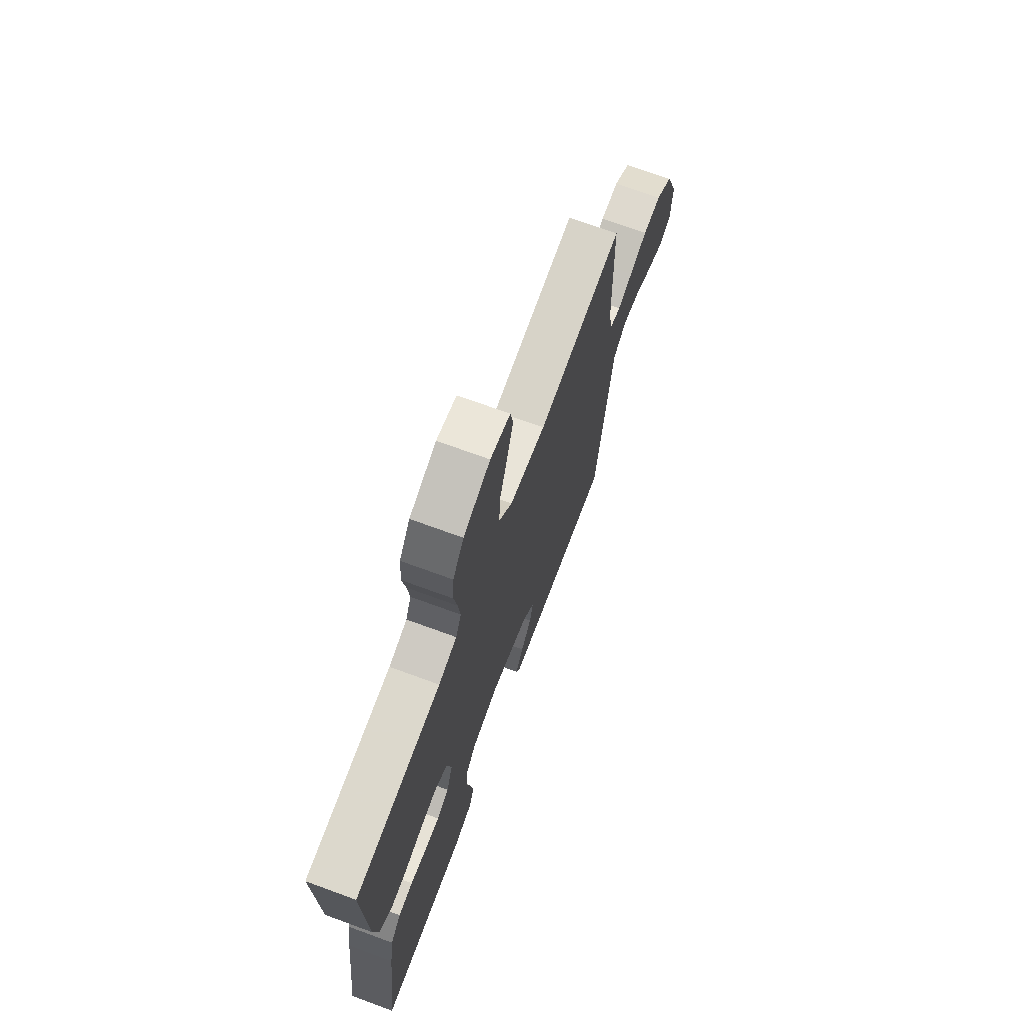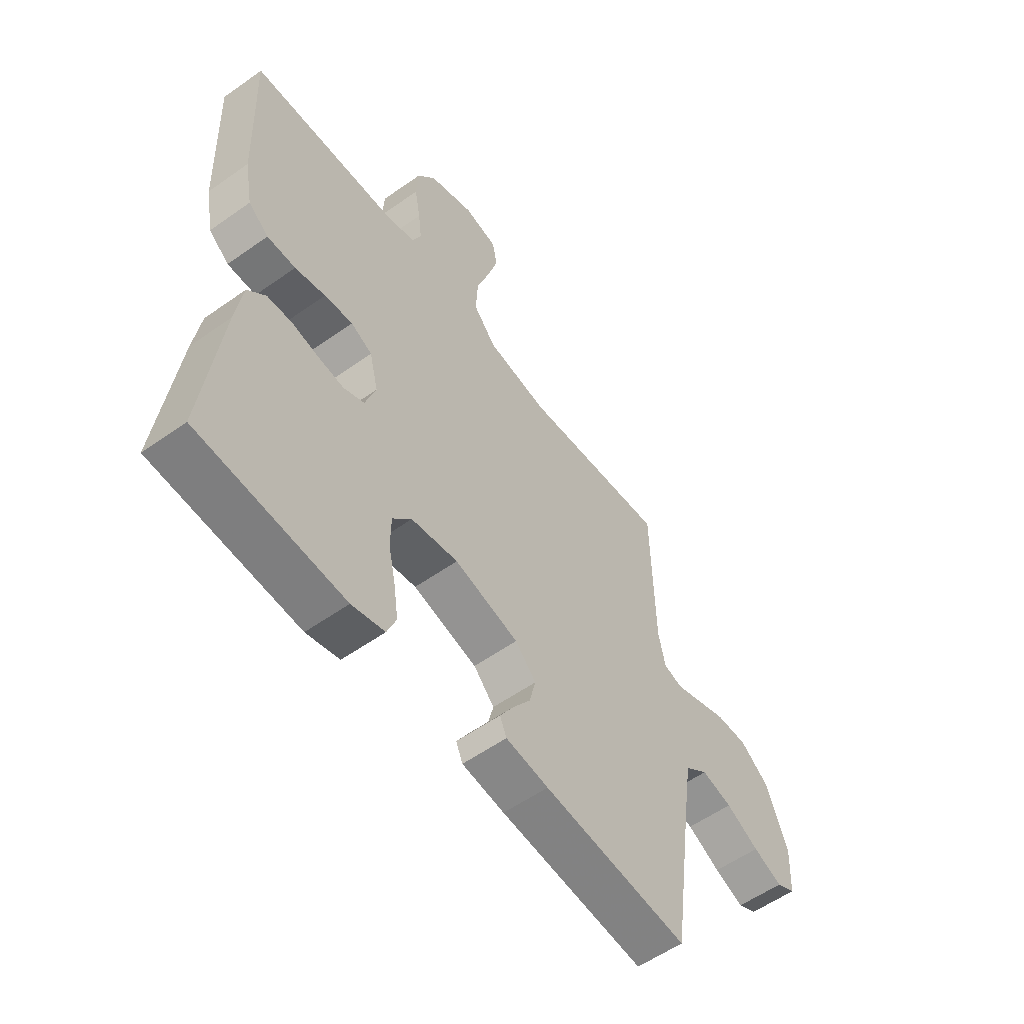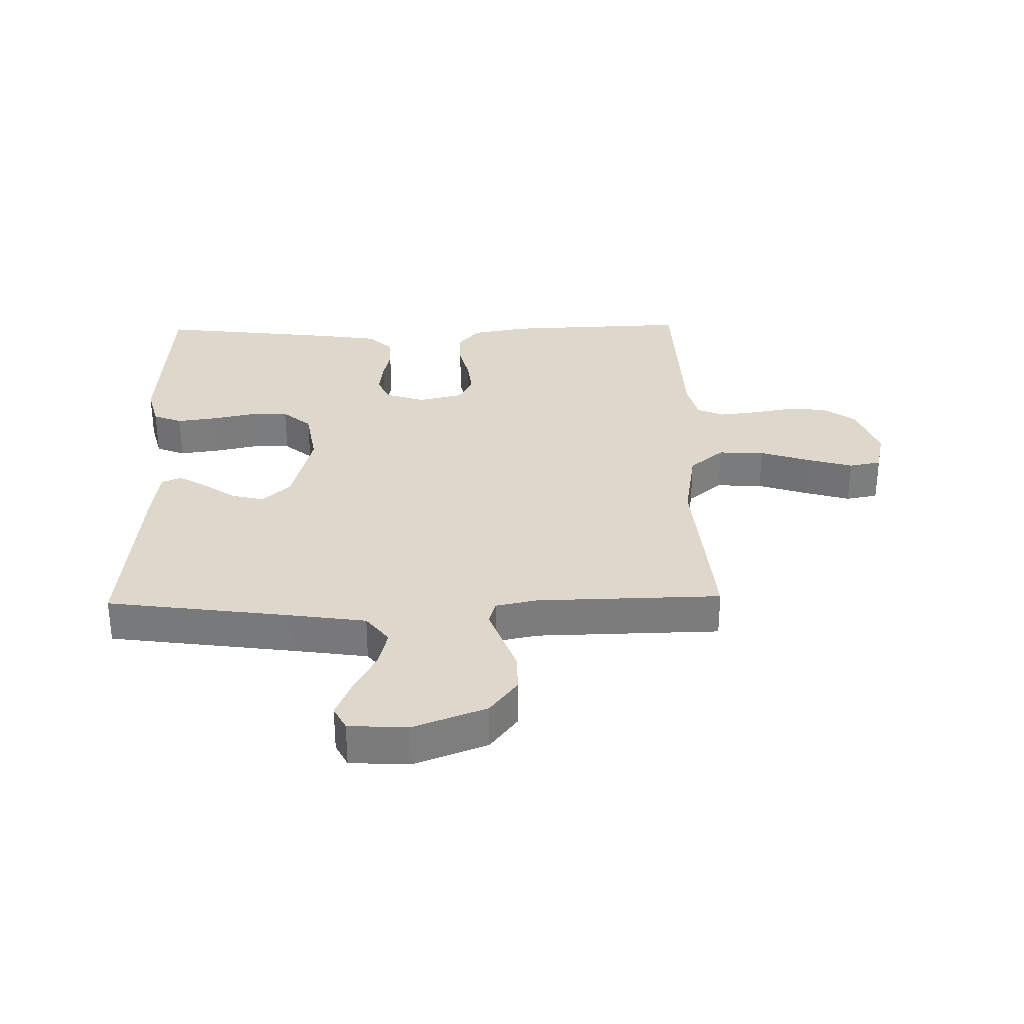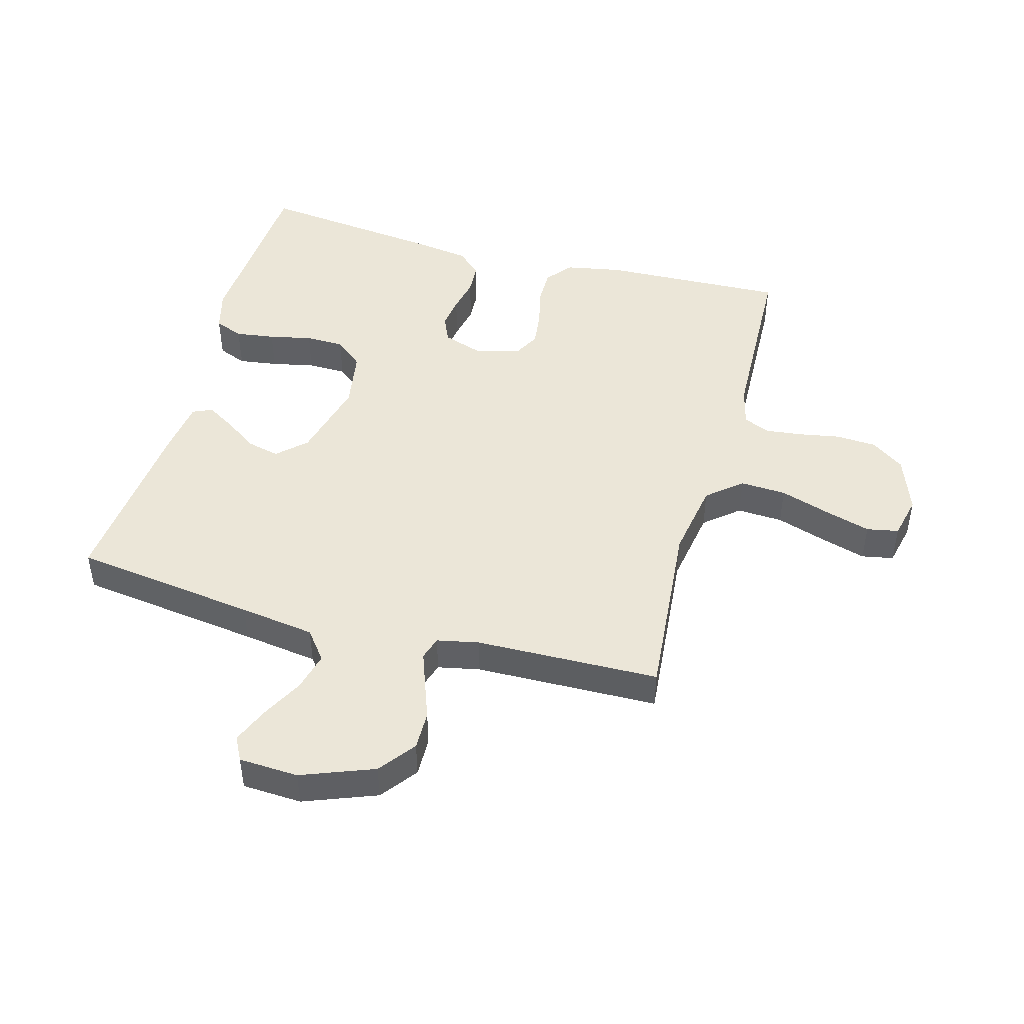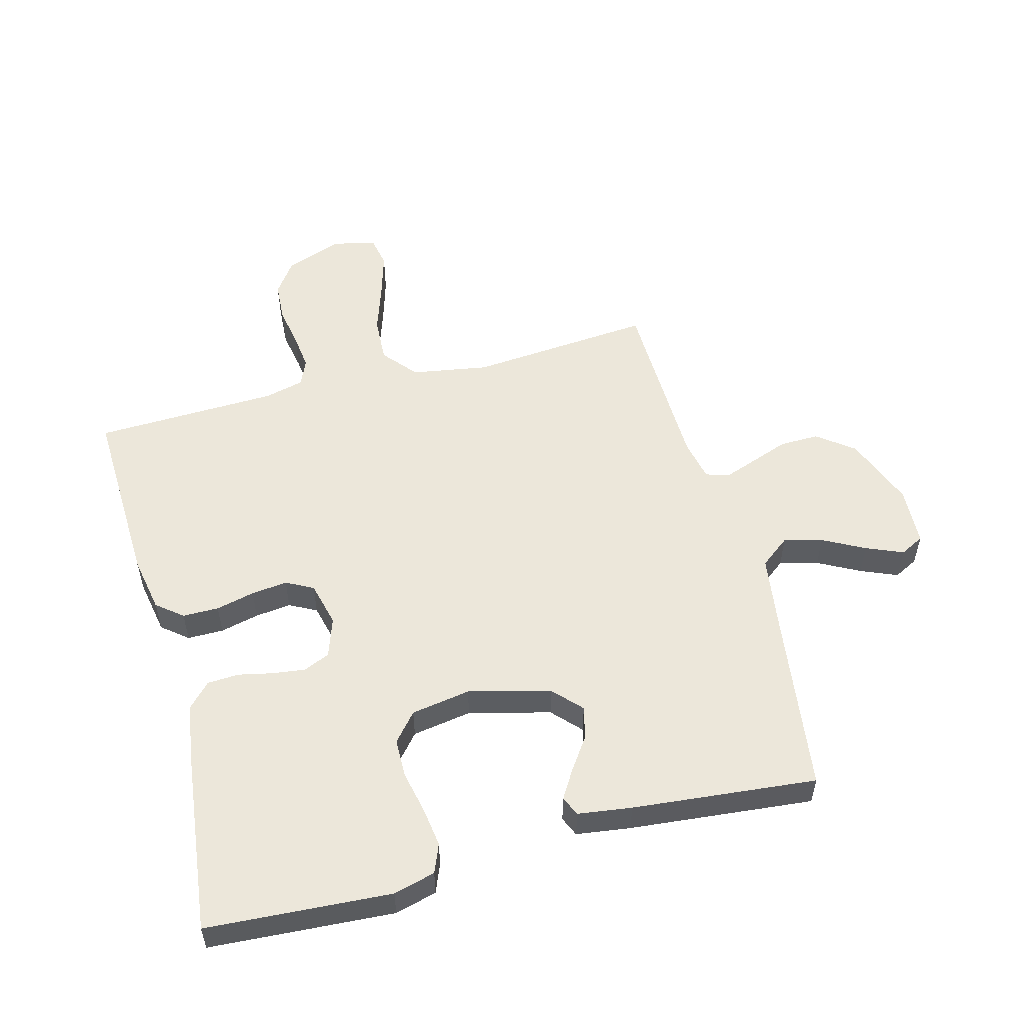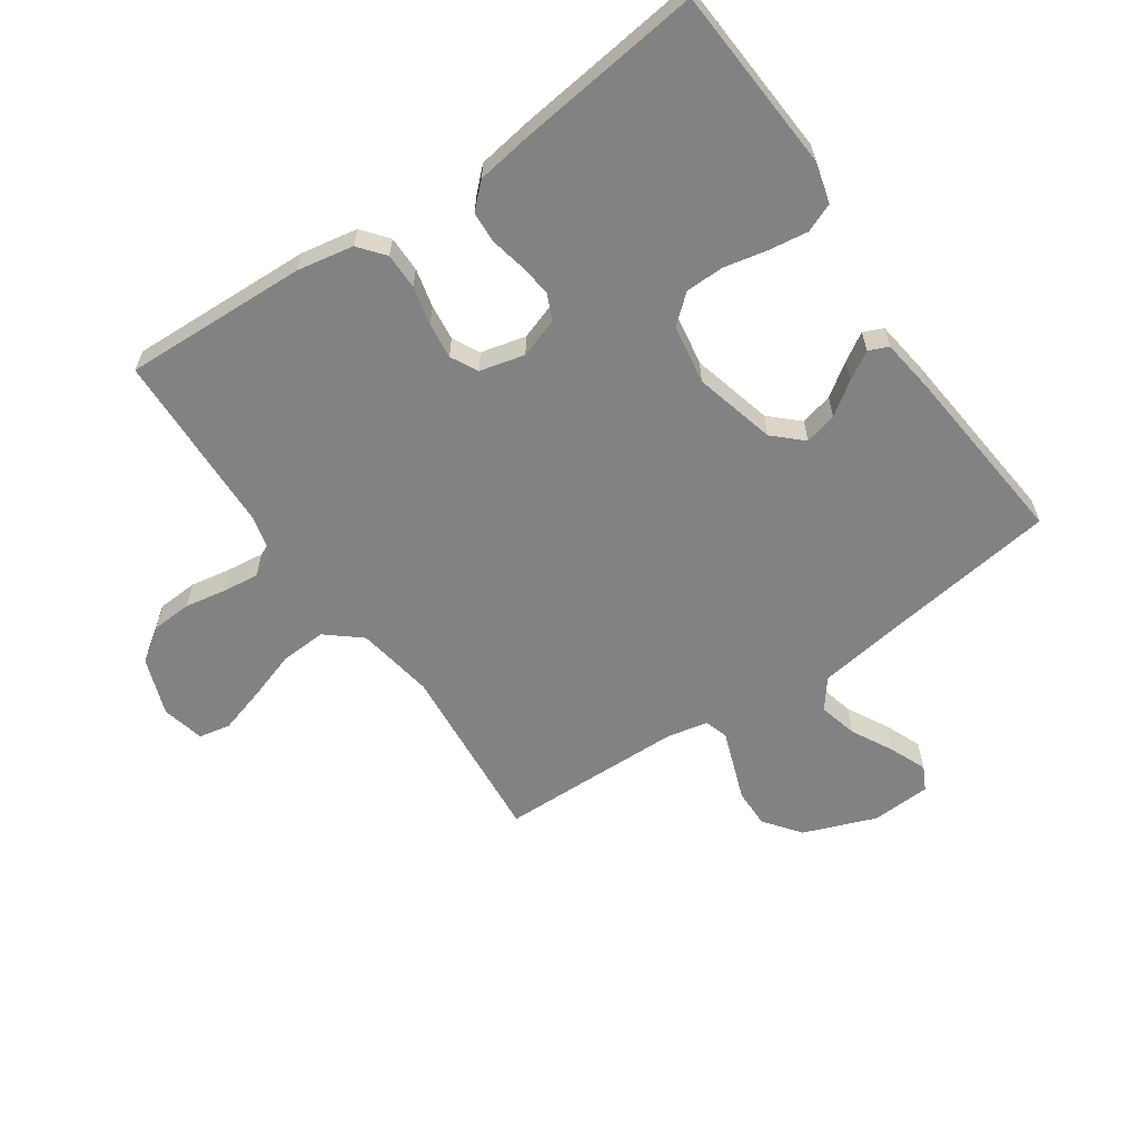
<metadata>
{"format":"obj","ext":"obj","renderer":"f3d","projection":"perspective","resolution":1024,"background":"white","views":[{"elev":70.7,"azim":110.2,"up":"+Z"},{"elev":-56.7,"azim":126.5,"up":"+Z"},{"elev":31.4,"azim":-91.2,"up":"+Y"},{"elev":46.3,"azim":-74.7,"up":"+Y"},{"elev":54.0,"azim":165.1,"up":"+Y"},{"elev":-60.9,"azim":124.5,"up":"+Y"}]}
</metadata>
<code>
v -0.5 0.07 -0.5
v -0.541 0.07 -0.2
v -0.559 0.07 -0.077
v -0.607 0.07 -0.04
v -0.67 0.07 -0.056
v -0.738 0.07 -0.092
v -0.798 0.07 -0.117
v -0.837 0.07 -0.097
v -0.842 0.07 0
v -0.797 0.07 0.118
v -0.738 0.07 0.163
v -0.674 0.07 0.162
v -0.611 0.07 0.139
v -0.558 0.07 0.12
v -0.52 0.07 0.132
v -0.506 0.07 0.2
v -0.5 0.07 0.5
v -0.2 0.07 0.474
v -0.074 0.07 0.495
v -0.027 0.07 0.551
v -0.031 0.07 0.626
v -0.058 0.07 0.708
v -0.08 0.07 0.782
v -0.07 0.07 0.834
v 0 0.07 0.85
v 0.094 0.07 0.816
v 0.132 0.07 0.762
v 0.136 0.07 0.696
v 0.124 0.07 0.629
v 0.117 0.07 0.569
v 0.136 0.07 0.526
v 0.2 0.07 0.51
v 0.5 0.07 0.5
v 0.489 0.07 0.2
v 0.472 0.07 0.108
v 0.43 0.07 0.074
v 0.371 0.07 0.074
v 0.308 0.07 0.089
v 0.249 0.07 0.096
v 0.205 0.07 0.073
v 0.187 0.07 0
v 0.209 0.07 -0.065
v 0.252 0.07 -0.084
v 0.306 0.07 -0.077
v 0.362 0.07 -0.065
v 0.413 0.07 -0.068
v 0.45 0.07 -0.107
v 0.464 0.07 -0.2
v 0.5 0.07 -0.5
v 0.2 0.07 -0.519
v 0.132 0.07 -0.501
v 0.113 0.07 -0.454
v 0.122 0.07 -0.39
v 0.137 0.07 -0.32
v 0.136 0.07 -0.257
v 0.097 0.07 -0.211
v 0 0.07 -0.195
v -0.133 0.07 -0.229
v -0.176 0.07 -0.275
v -0.163 0.07 -0.328
v -0.126 0.07 -0.381
v -0.098 0.07 -0.427
v -0.112 0.07 -0.459
v -0.2 0.07 -0.471
v -0.5 0 -0.5
v -0.541 0 -0.2
v -0.559 0 -0.077
v -0.607 0 -0.04
v -0.67 0 -0.056
v -0.738 0 -0.092
v -0.798 0 -0.117
v -0.837 0 -0.097
v -0.842 0 0
v -0.797 0 0.118
v -0.738 0 0.163
v -0.674 0 0.162
v -0.611 0 0.139
v -0.558 0 0.12
v -0.52 0 0.132
v -0.506 0 0.2
v -0.5 0 0.5
v -0.2 0 0.474
v -0.074 0 0.495
v -0.027 0 0.551
v -0.031 0 0.626
v -0.058 0 0.708
v -0.08 0 0.782
v -0.07 0 0.834
v 0 0 0.85
v 0.094 0 0.816
v 0.132 0 0.762
v 0.136 0 0.696
v 0.124 0 0.629
v 0.117 0 0.569
v 0.136 0 0.526
v 0.2 0 0.51
v 0.5 0 0.5
v 0.489 0 0.2
v 0.472 0 0.108
v 0.43 0 0.074
v 0.371 0 0.074
v 0.308 0 0.089
v 0.249 0 0.096
v 0.205 0 0.073
v 0.187 0 0
v 0.209 0 -0.065
v 0.252 0 -0.084
v 0.306 0 -0.077
v 0.362 0 -0.065
v 0.413 0 -0.068
v 0.45 0 -0.107
v 0.464 0 -0.2
v 0.5 0 -0.5
v 0.2 0 -0.519
v 0.132 0 -0.501
v 0.113 0 -0.454
v 0.122 0 -0.39
v 0.137 0 -0.32
v 0.136 0 -0.257
v 0.097 0 -0.211
v 0 0 -0.195
v -0.133 0 -0.229
v -0.176 0 -0.275
v -0.163 0 -0.328
v -0.126 0 -0.381
v -0.098 0 -0.427
v -0.112 0 -0.459
v -0.2 0 -0.471
f 64 1 2
f 63 64 2
f 62 63 2
f 61 62 2
f 60 61 2
f 59 60 2 3
f 58 59 3 4
f 57 58 4
f 56 57 4
f 52 53 54
f 51 52 54
f 50 51 54
f 49 50 54
f 48 49 54
f 47 48 54
f 46 47 54
f 45 46 54
f 44 45 54
f 43 44 54 55
f 42 43 55 56
f 36 37 38
f 35 36 38
f 34 35 38
f 33 34 38
f 32 33 38
f 31 32 38 39
f 30 31 39 40
f 27 28 29
f 26 27 29
f 25 26 29
f 24 25 29
f 23 24 29
f 22 23 29
f 21 22 29
f 20 21 29 30
f 30 40 41
f 20 30 41
f 19 20 41
f 16 17 18
f 41 42 56
f 19 41 56
f 18 19 56
f 16 18 56
f 15 16 56
f 11 12 13
f 10 11 13
f 9 10 13
f 8 9 13
f 7 8 13
f 6 7 13
f 5 6 13
f 14 15 56 4
f 4 5 13 14
f 66 65 128
f 66 128 127
f 66 127 126
f 66 126 125
f 66 125 124
f 67 66 124 123
f 68 67 123 122
f 68 122 121
f 68 121 120
f 118 117 116
f 118 116 115
f 118 115 114
f 118 114 113
f 118 113 112
f 118 112 111
f 118 111 110
f 118 110 109
f 118 109 108
f 119 118 108 107
f 120 119 107 106
f 102 101 100
f 102 100 99
f 102 99 98
f 102 98 97
f 102 97 96
f 103 102 96 95
f 104 103 95 94
f 93 92 91
f 93 91 90
f 93 90 89
f 93 89 88
f 93 88 87
f 93 87 86
f 93 86 85
f 94 93 85 84
f 105 104 94
f 105 94 84
f 105 84 83
f 82 81 80
f 120 106 105
f 120 105 83
f 120 83 82
f 120 82 80
f 120 80 79
f 77 76 75
f 77 75 74
f 77 74 73
f 77 73 72
f 77 72 71
f 77 71 70
f 77 70 69
f 68 120 79 78
f 78 77 69 68
f 1 65 66 2
f 2 66 67 3
f 3 67 68 4
f 4 68 69 5
f 5 69 70 6
f 6 70 71 7
f 7 71 72 8
f 8 72 73 9
f 9 73 74 10
f 10 74 75 11
f 11 75 76 12
f 12 76 77 13
f 13 77 78 14
f 14 78 79 15
f 15 79 80 16
f 16 80 81 17
f 17 81 82 18
f 18 82 83 19
f 19 83 84 20
f 20 84 85 21
f 21 85 86 22
f 22 86 87 23
f 23 87 88 24
f 24 88 89 25
f 25 89 90 26
f 26 90 91 27
f 27 91 92 28
f 28 92 93 29
f 29 93 94 30
f 30 94 95 31
f 31 95 96 32
f 32 96 97 33
f 33 97 98 34
f 34 98 99 35
f 35 99 100 36
f 36 100 101 37
f 37 101 102 38
f 38 102 103 39
f 39 103 104 40
f 40 104 105 41
f 41 105 106 42
f 42 106 107 43
f 43 107 108 44
f 44 108 109 45
f 45 109 110 46
f 46 110 111 47
f 47 111 112 48
f 48 112 113 49
f 49 113 114 50
f 50 114 115 51
f 51 115 116 52
f 52 116 117 53
f 53 117 118 54
f 54 118 119 55
f 55 119 120 56
f 56 120 121 57
f 57 121 122 58
f 58 122 123 59
f 59 123 124 60
f 60 124 125 61
f 61 125 126 62
f 62 126 127 63
f 63 127 128 64
f 64 128 65 1

</code>
